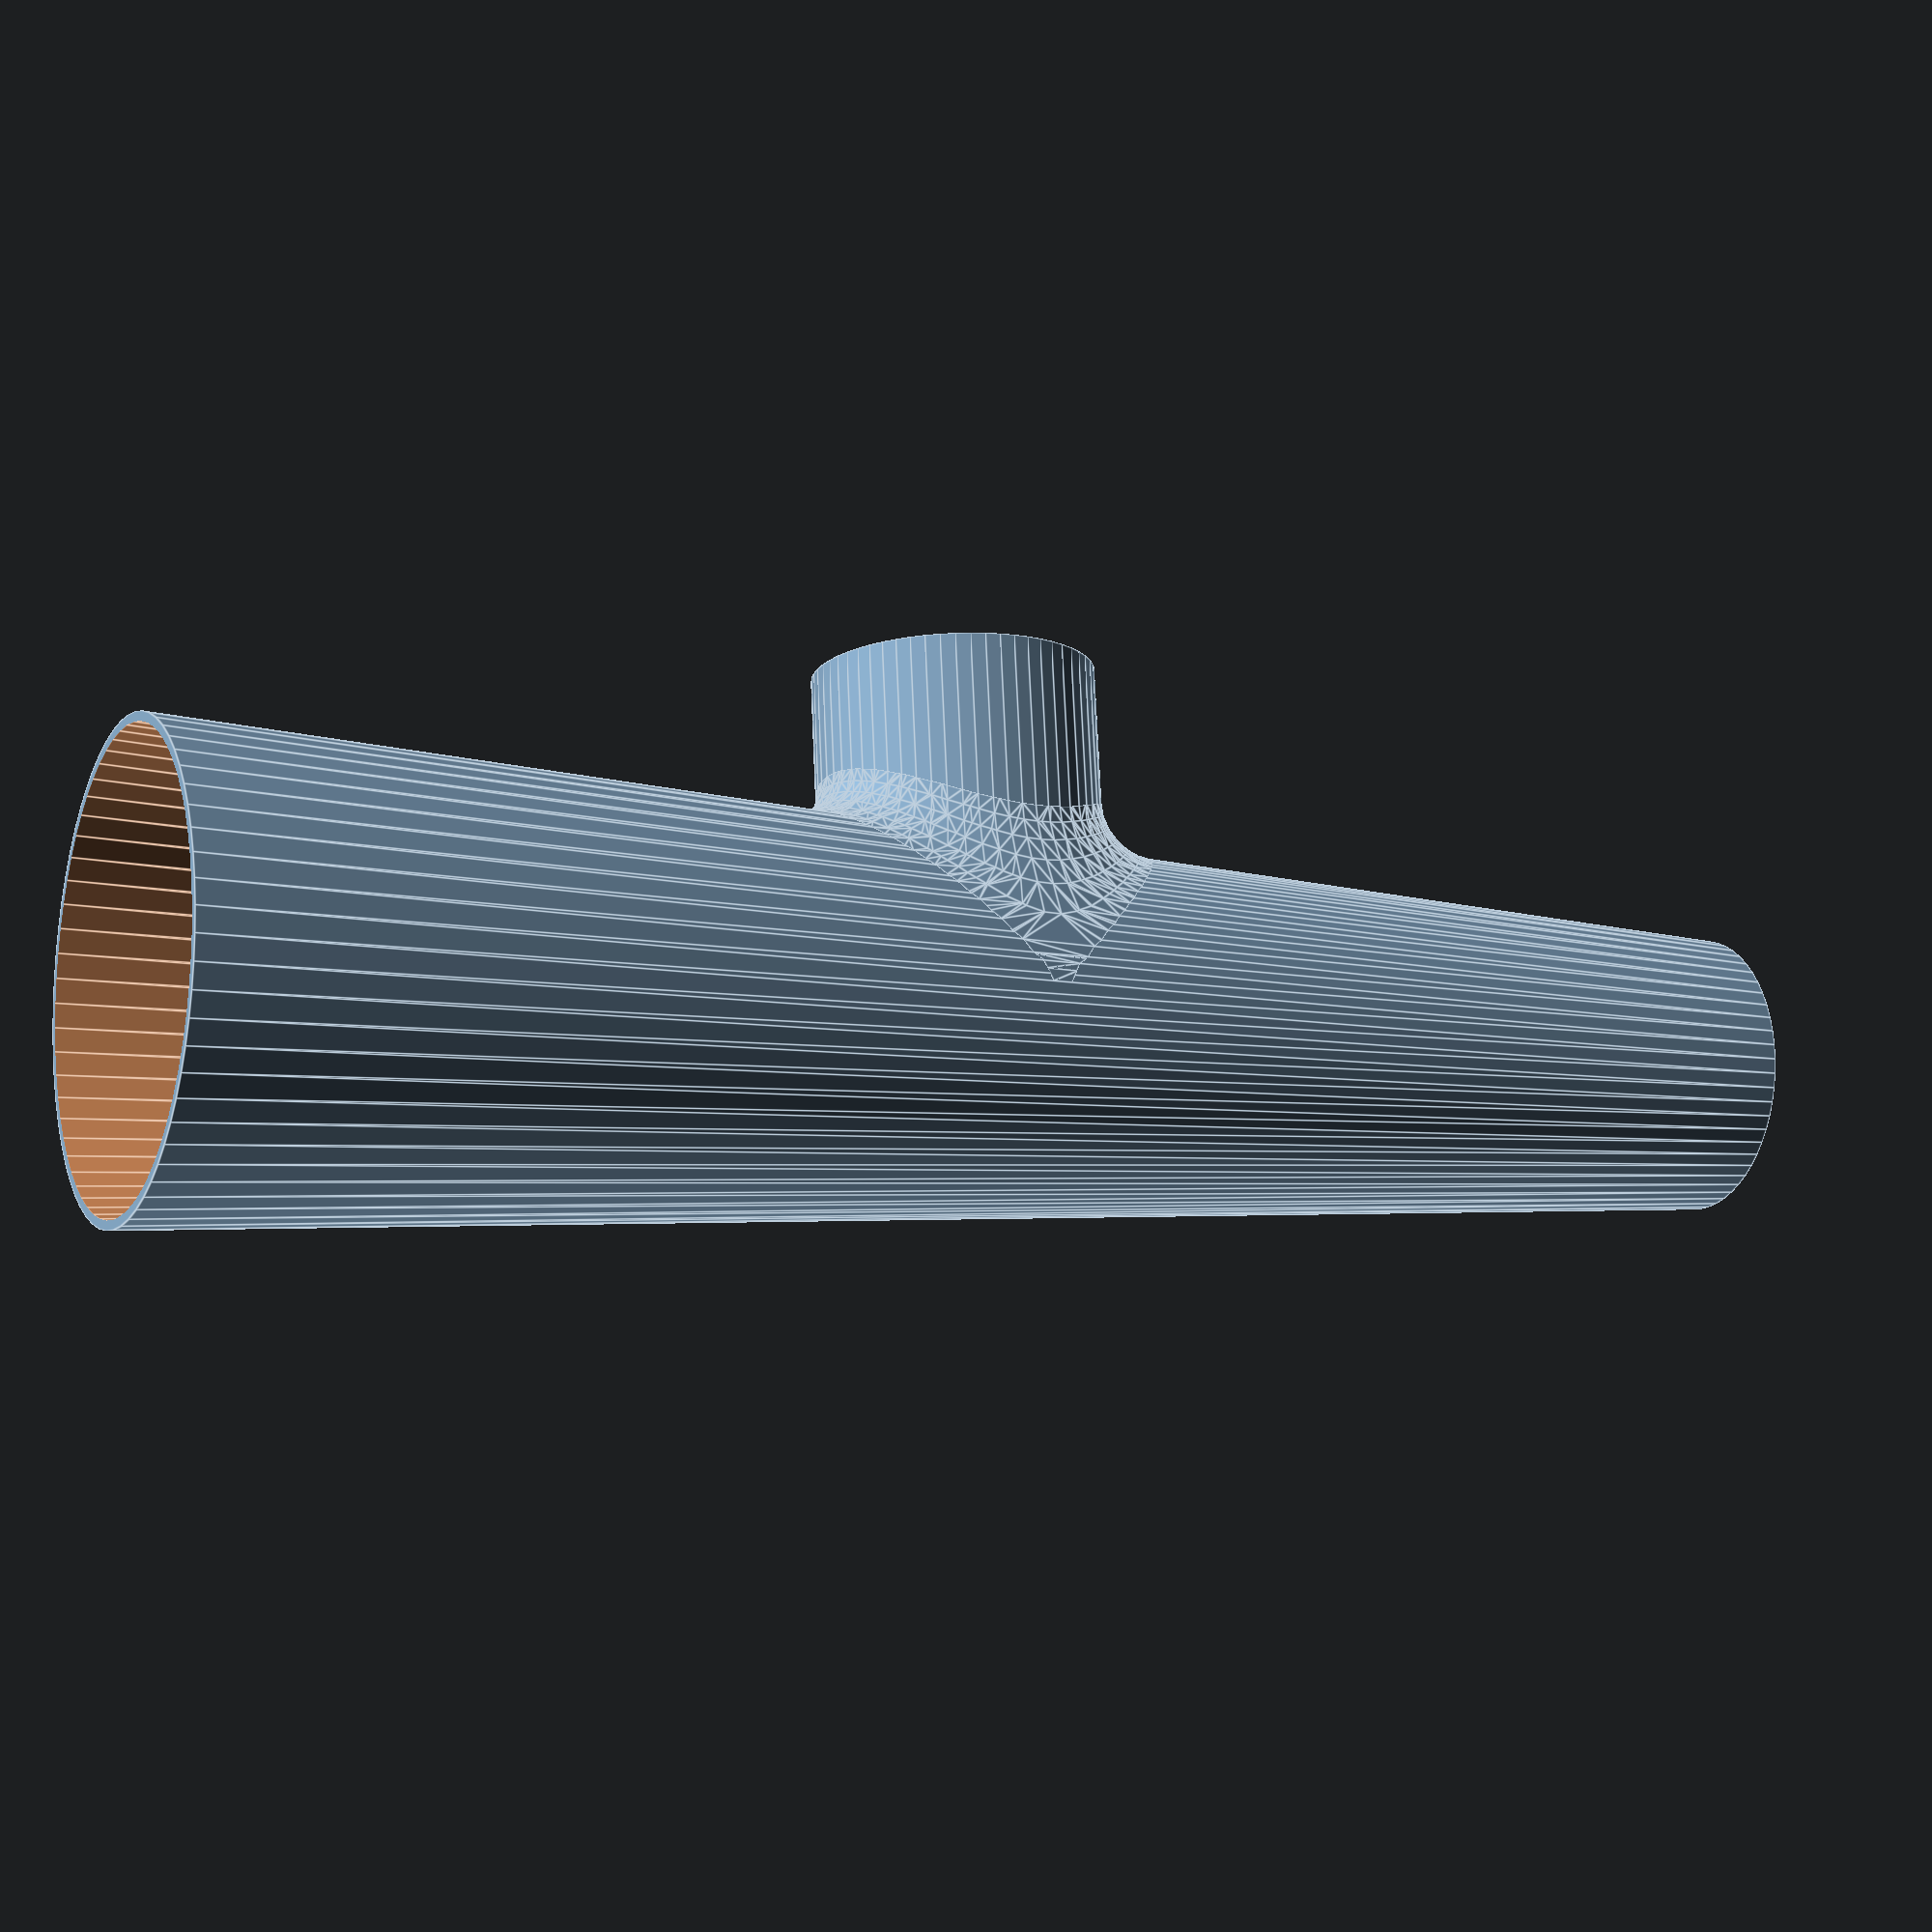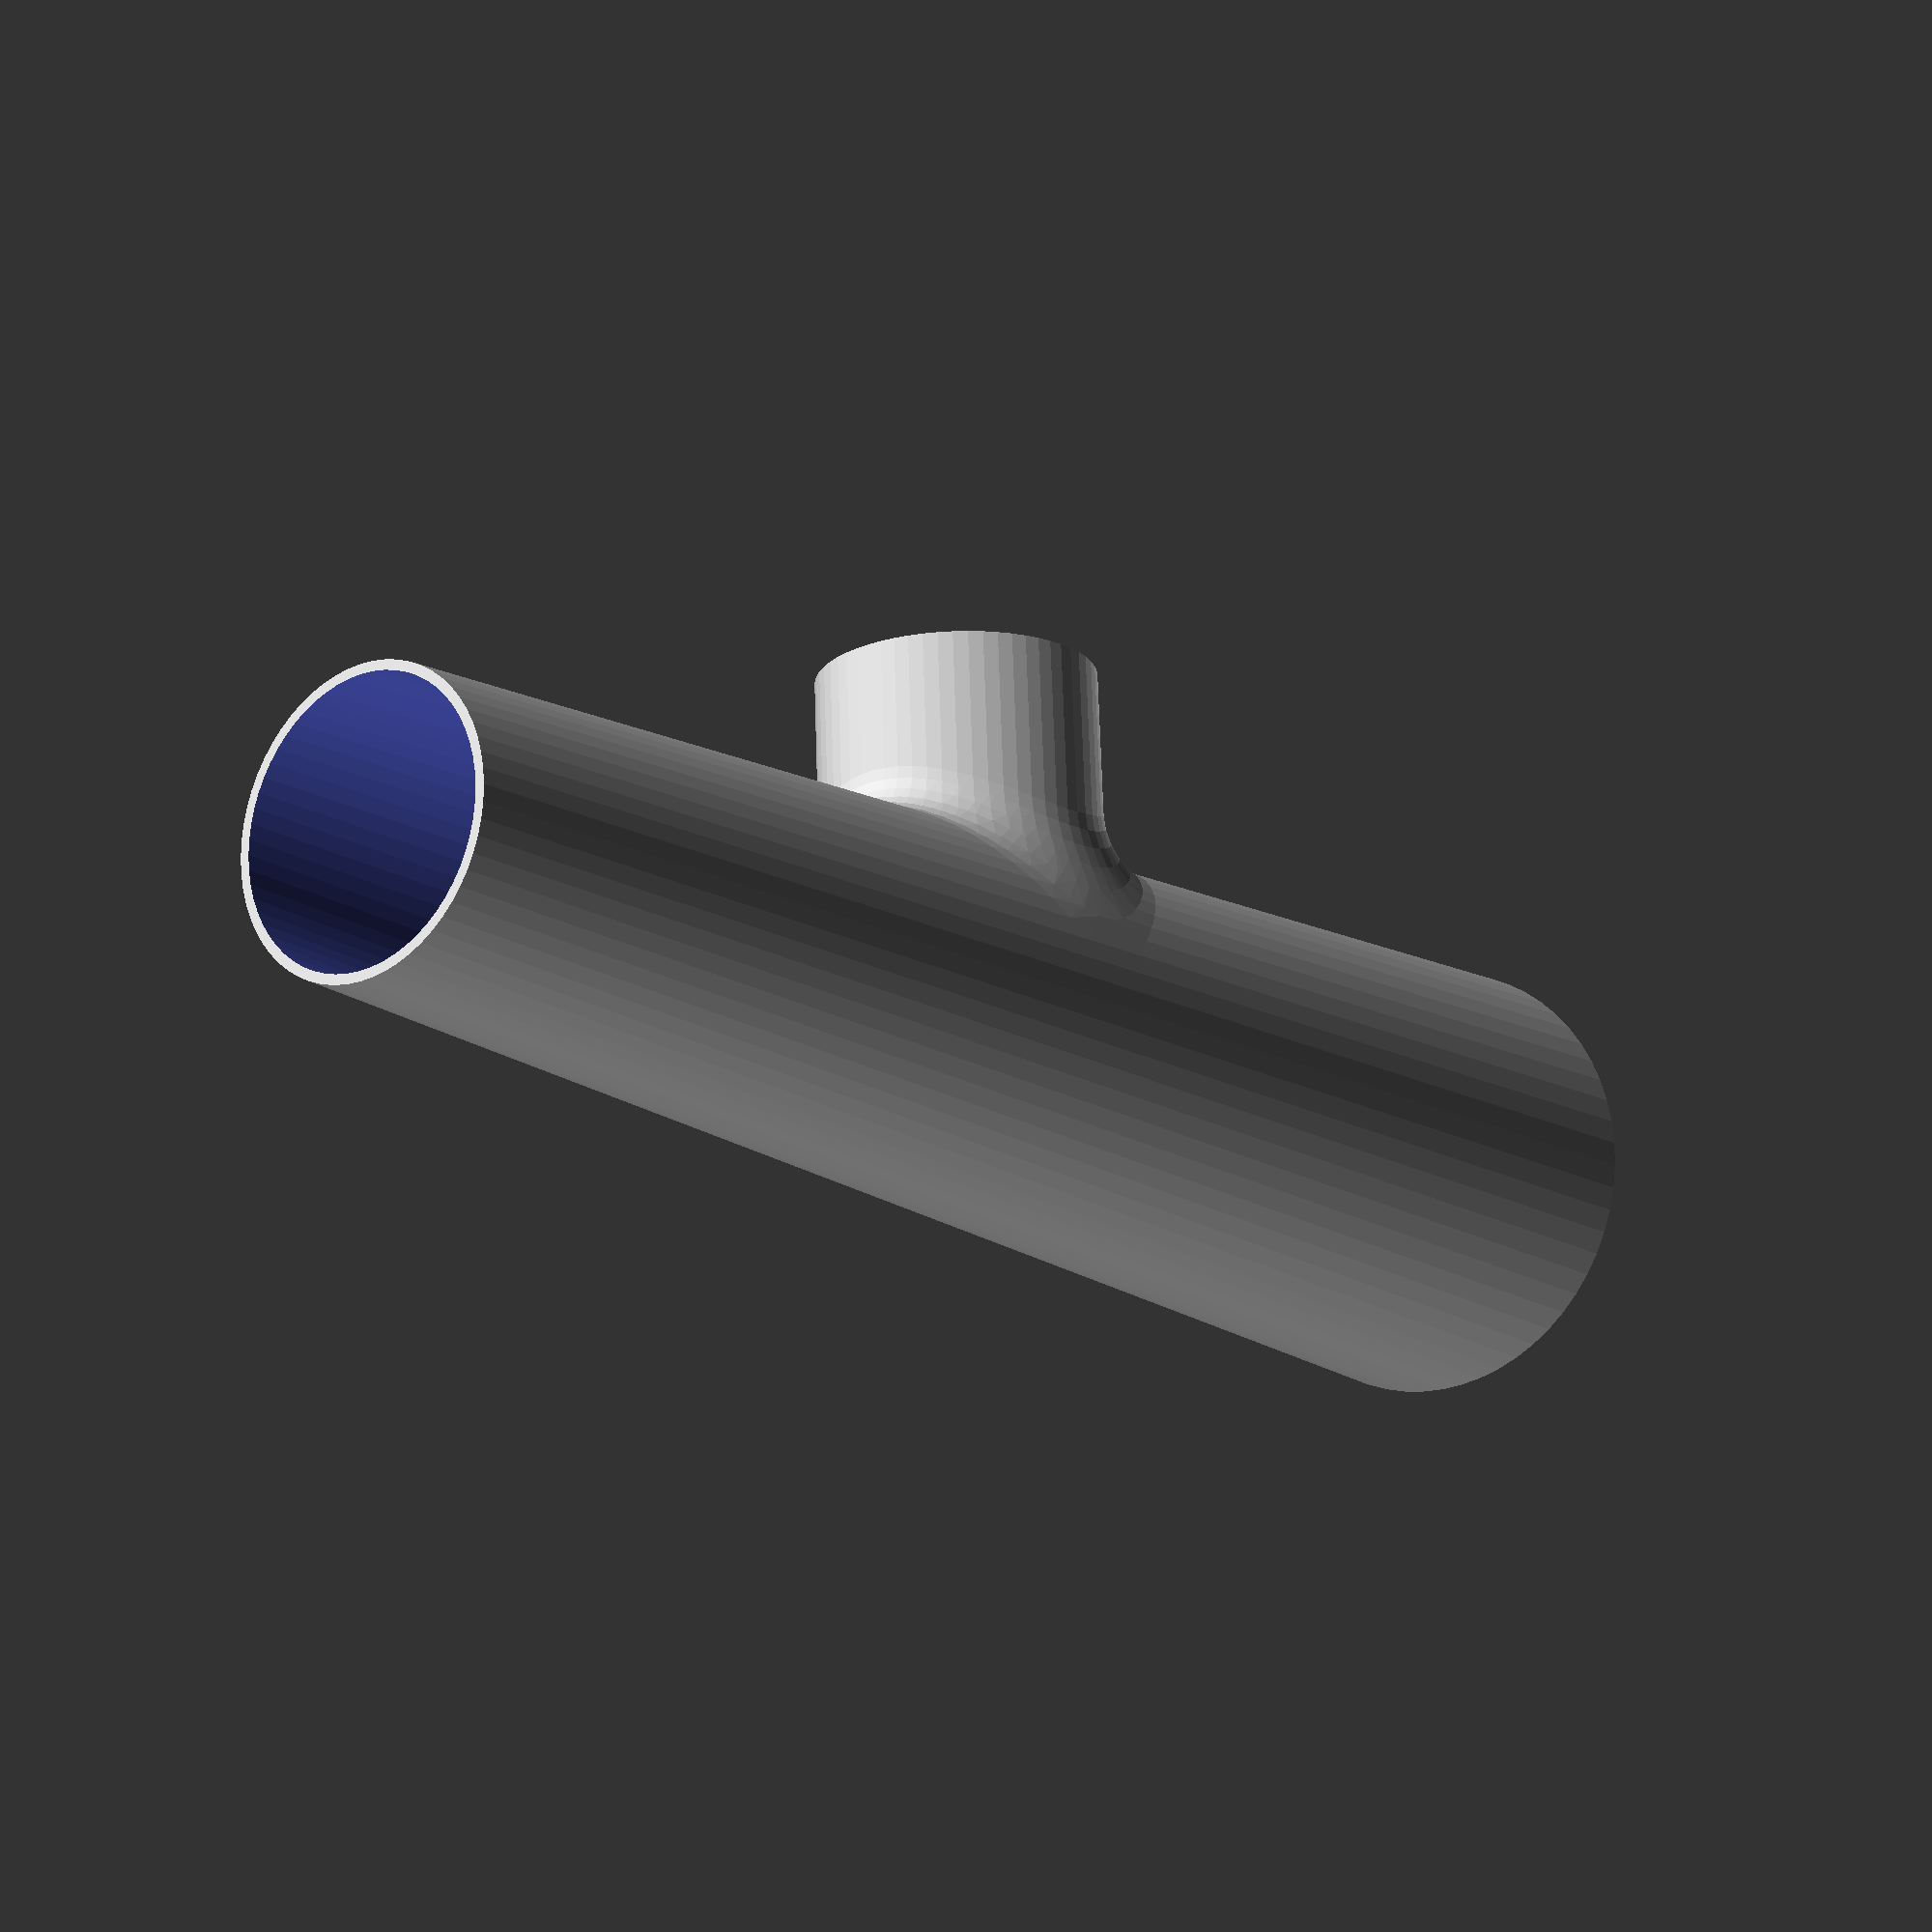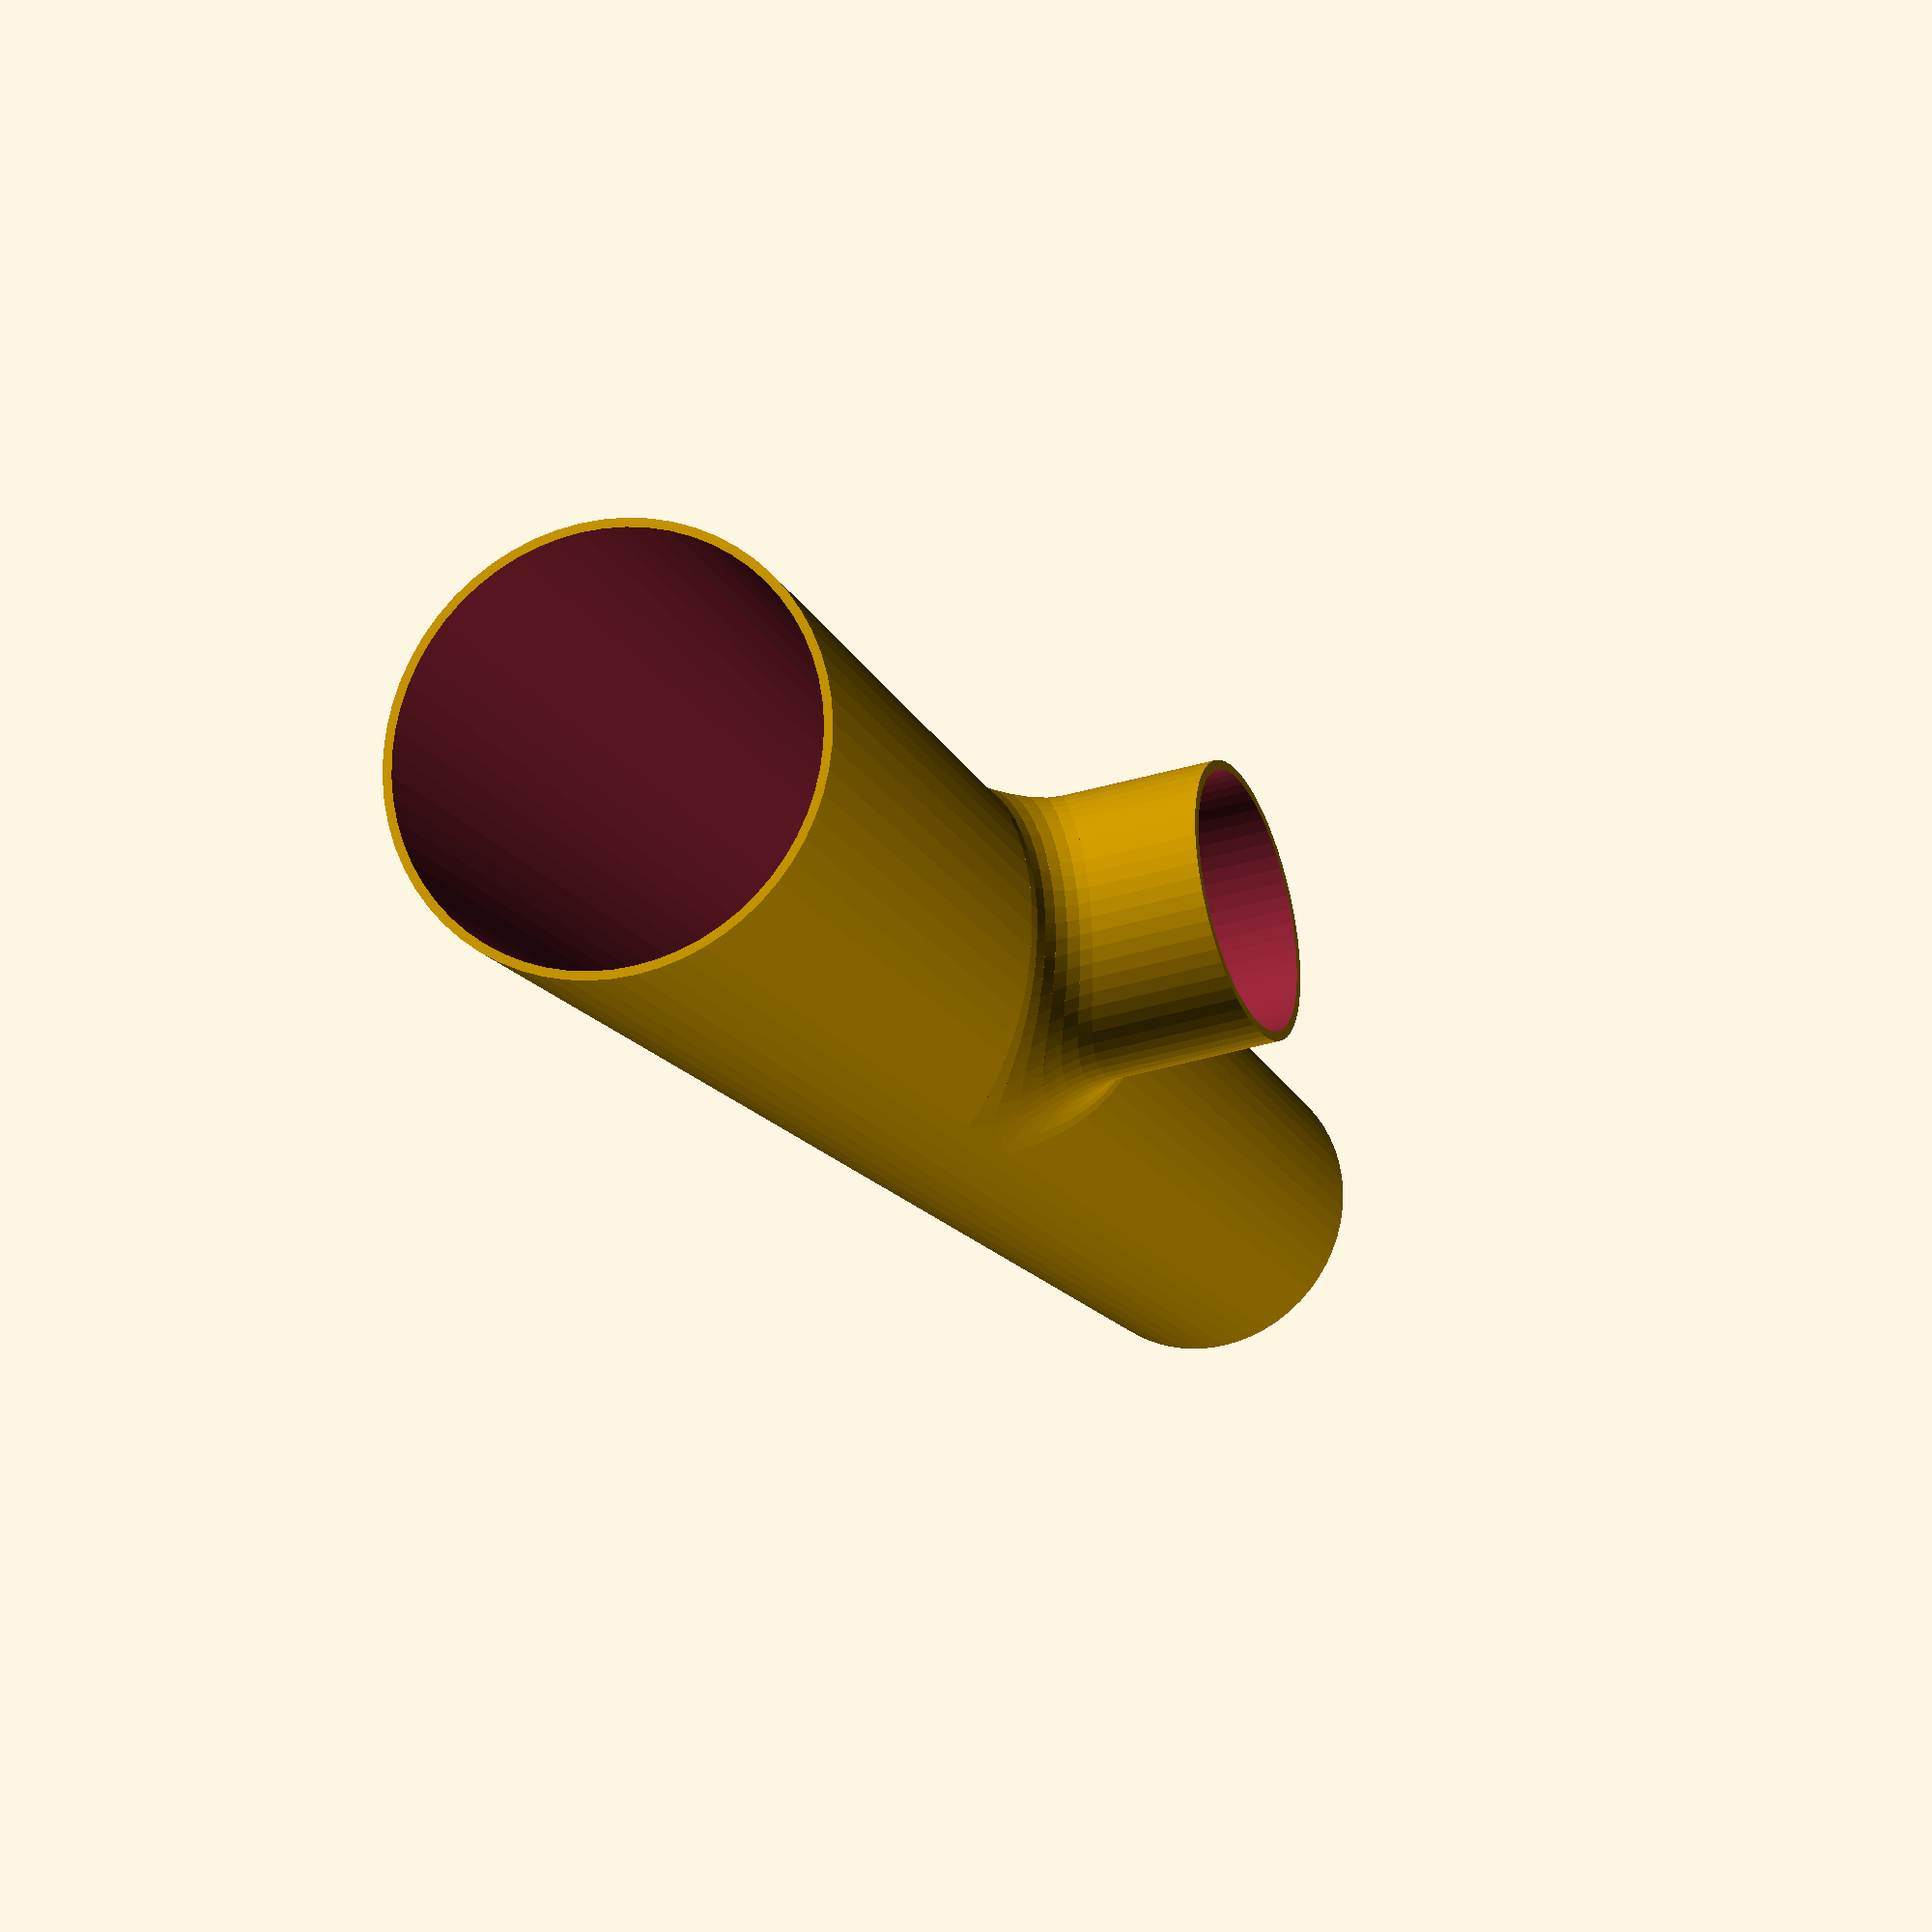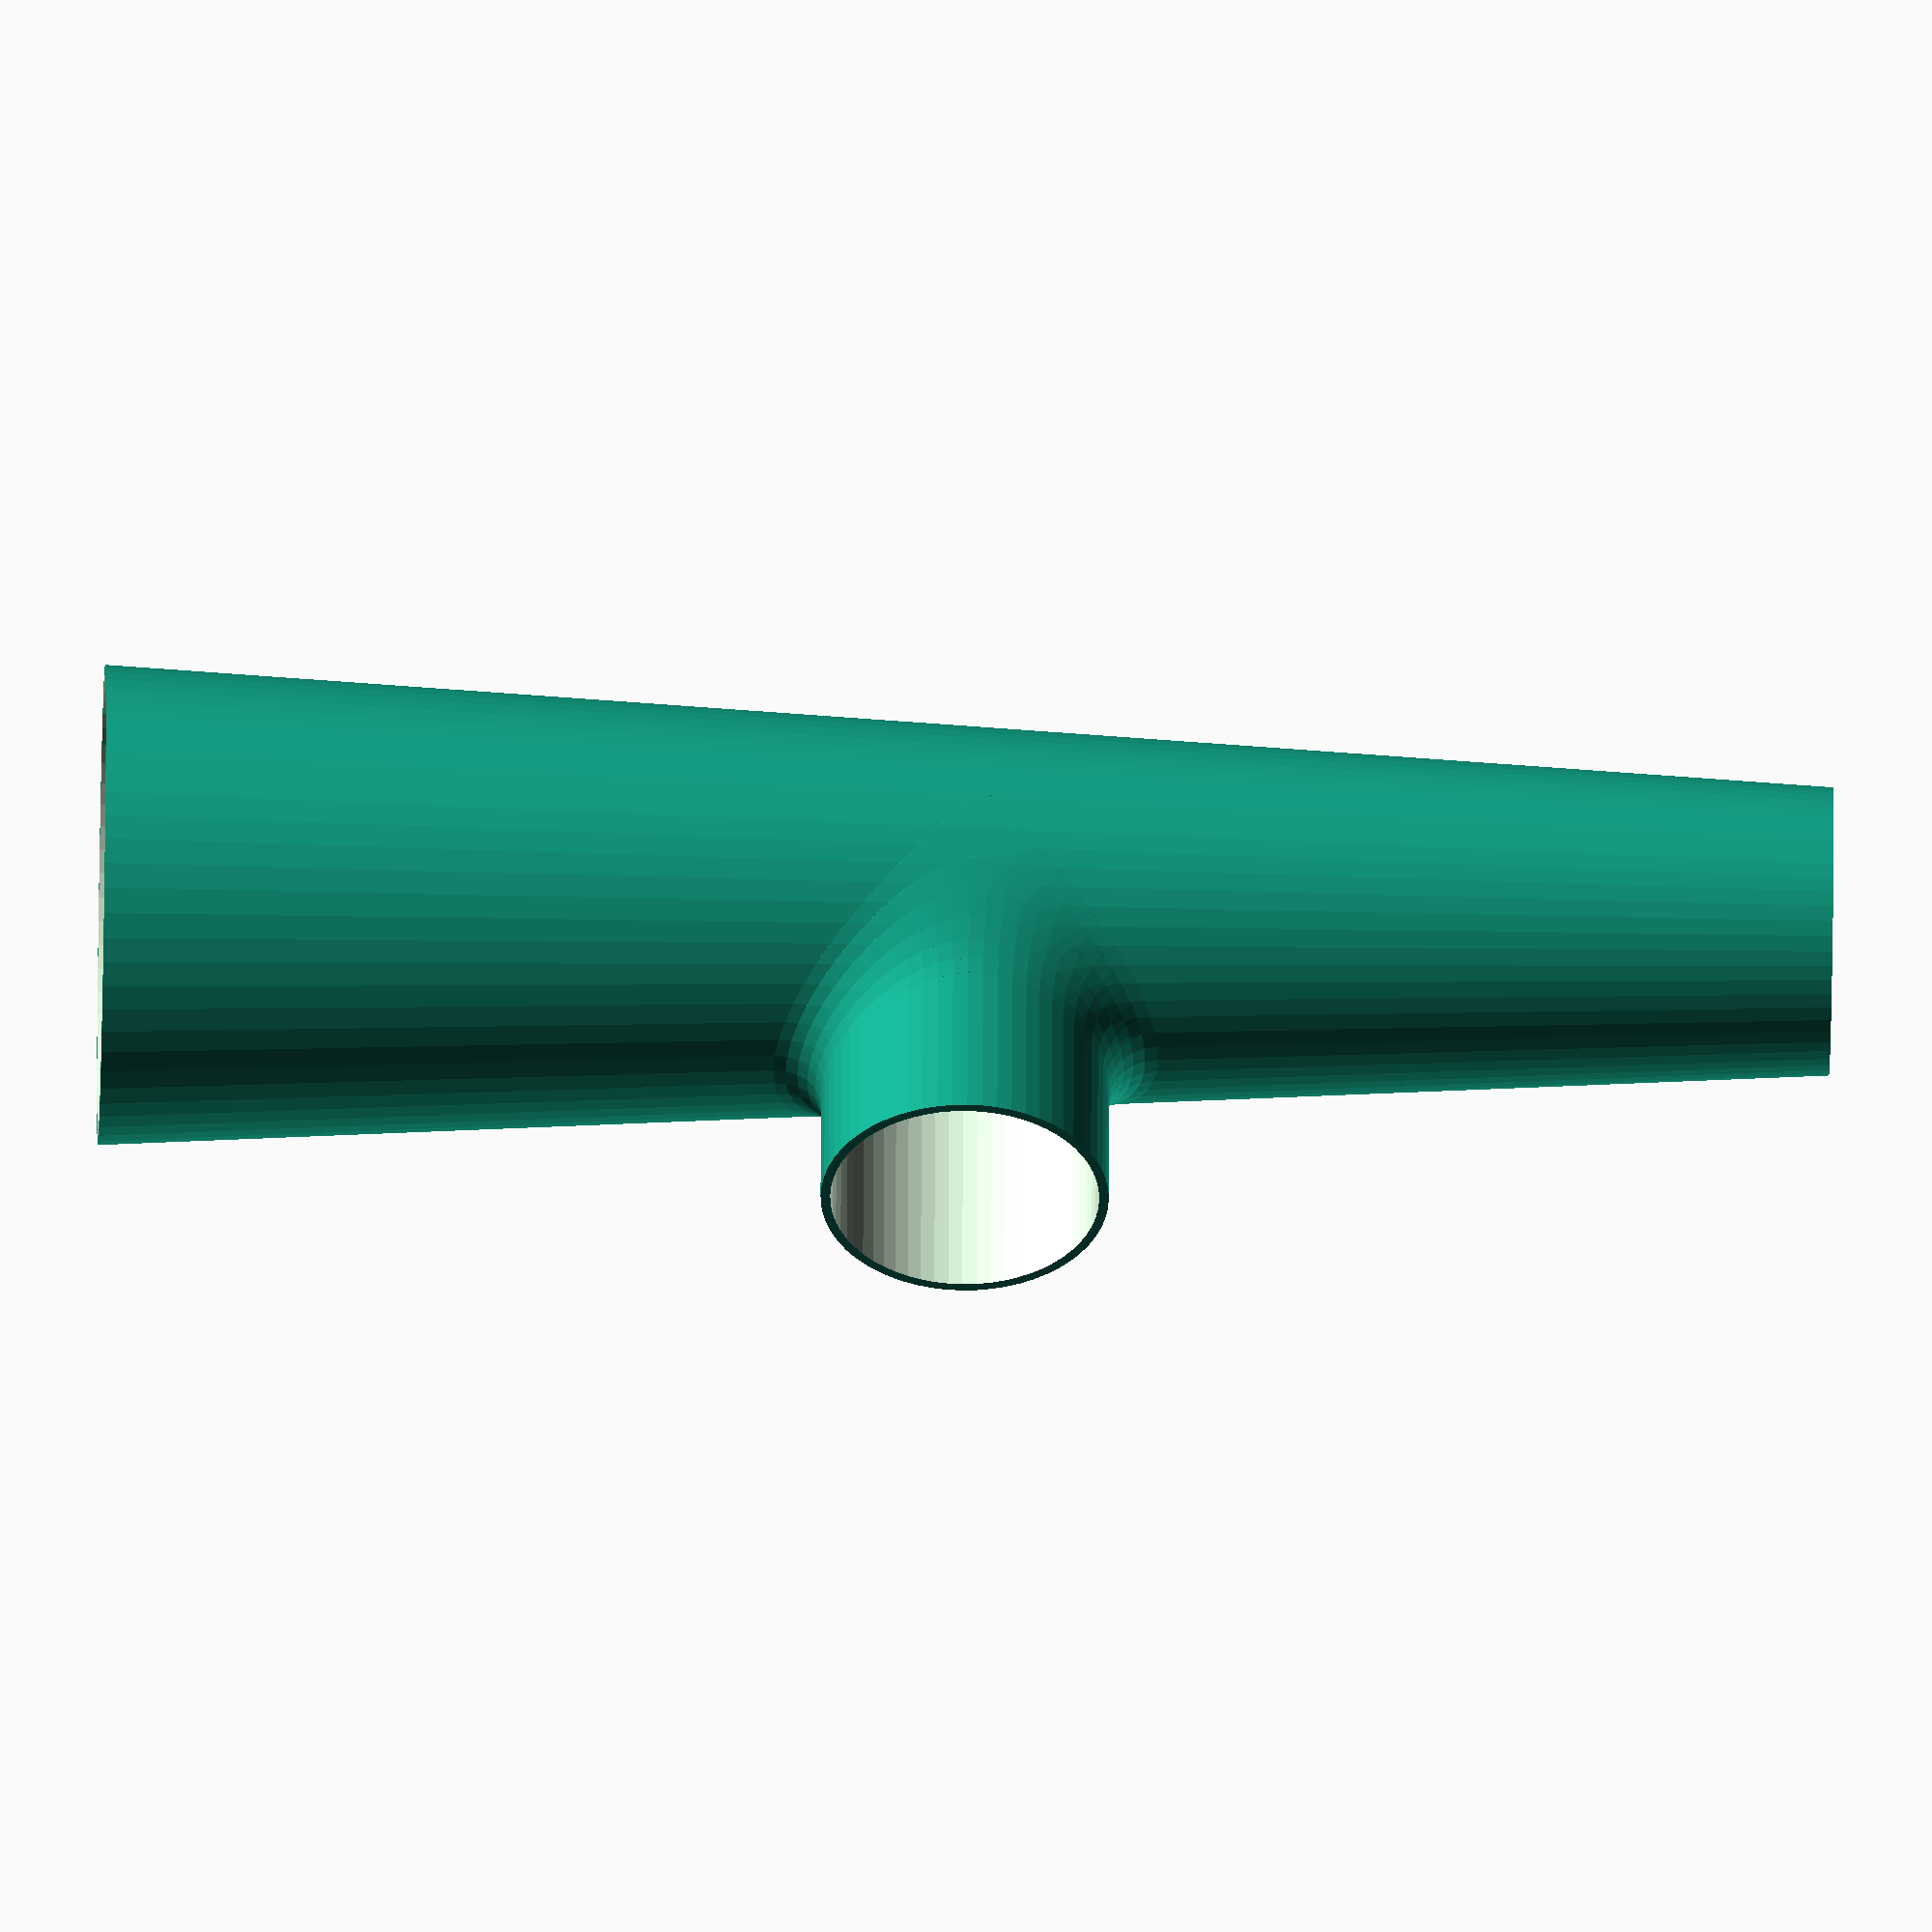
<openscad>
$fn=60;
//step=5;cr1=25;cr2=15;
//r=5;w=5;
//l1=100;l2=50;
//cr11=10;

//
//r  bevel radius
//l1 cr1 cr11 - first tube cone
//l2 cr2 - second tube cylinder
//w - wall thickness
//step - number of steps in 0-90 degrees arc

module tritube(l1,cr1,cr11,l2,cr2,r,w,step=5){
    module j1(dr1=0,dh=0) translate([0,0,-dh])
        cylinder(r1=cr1+dr1,r2=cr1-cr11+dr1,h=l1+dh*2);
    module j2(dr2=0,dh=0)
        translate([0,0,l1/2])rotate(90,[1,0,0])
            cylinder(r=cr2+dr2,h=l2+dh);
    module j3(i) intersection() {
        j1(r-r*cos(i));
        j2(r-r*sin(i));
        }
    module bvl()
        for (i=[0:step:90-step]) hull(){ j3(i); j3(i+step); }

    difference(){
        union(){ j1(); j2(); bvl(); }
        union(){ j1(-w,0.1); j2(-w,0.1); }
    }
//    j3(0);    j3(30);    j3(60);    j3(90);
}

tritube(180,25,10,38,15,5,1,15);
</openscad>
<views>
elev=8.8 azim=186.0 roll=244.7 proj=p view=edges
elev=195.5 azim=357.6 roll=142.8 proj=p view=solid
elev=16.5 azim=97.1 roll=200.3 proj=o view=solid
elev=233.2 azim=166.9 roll=271.1 proj=o view=wireframe
</views>
